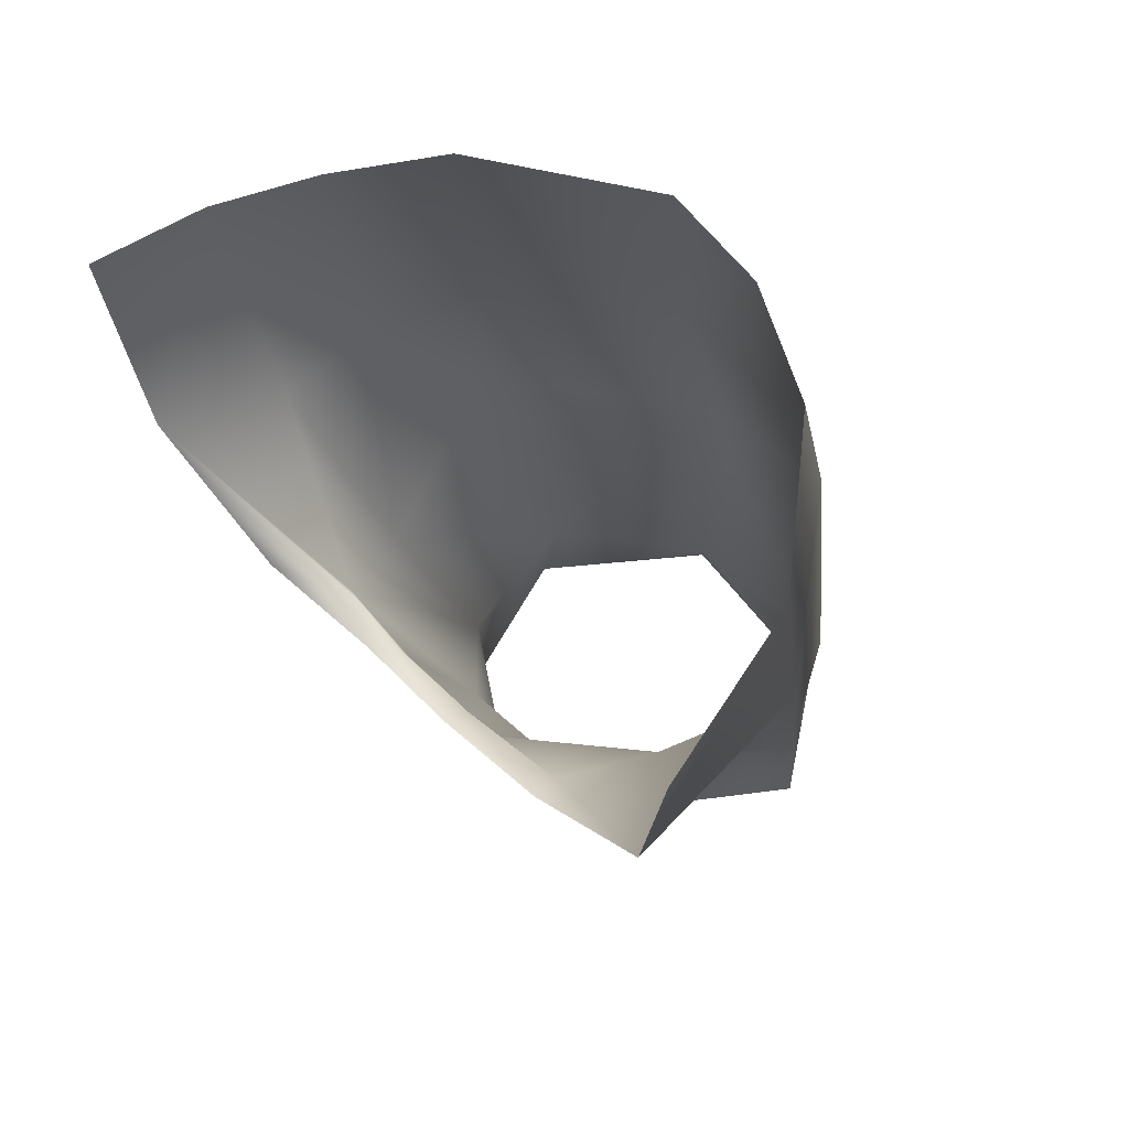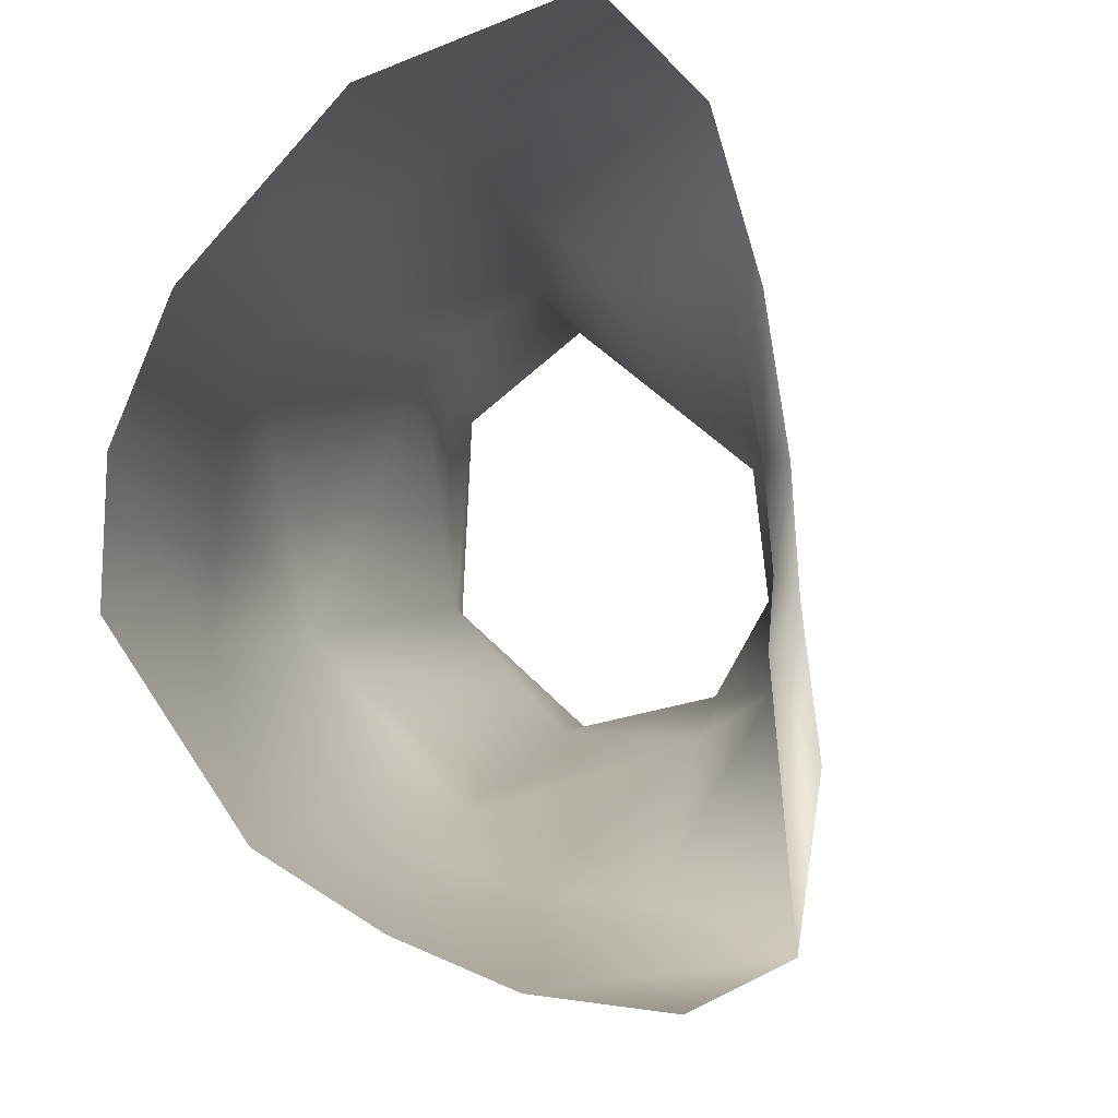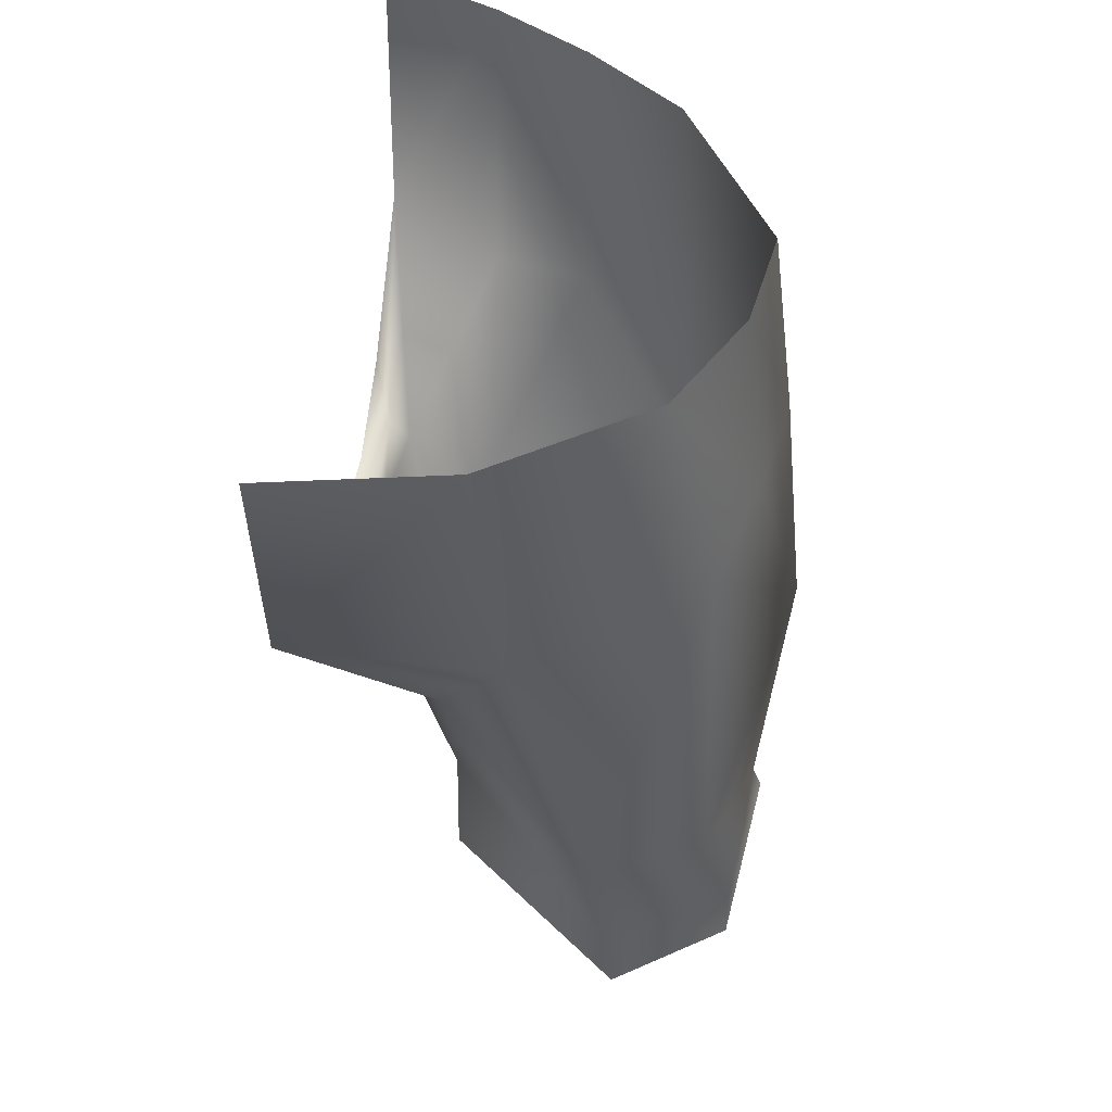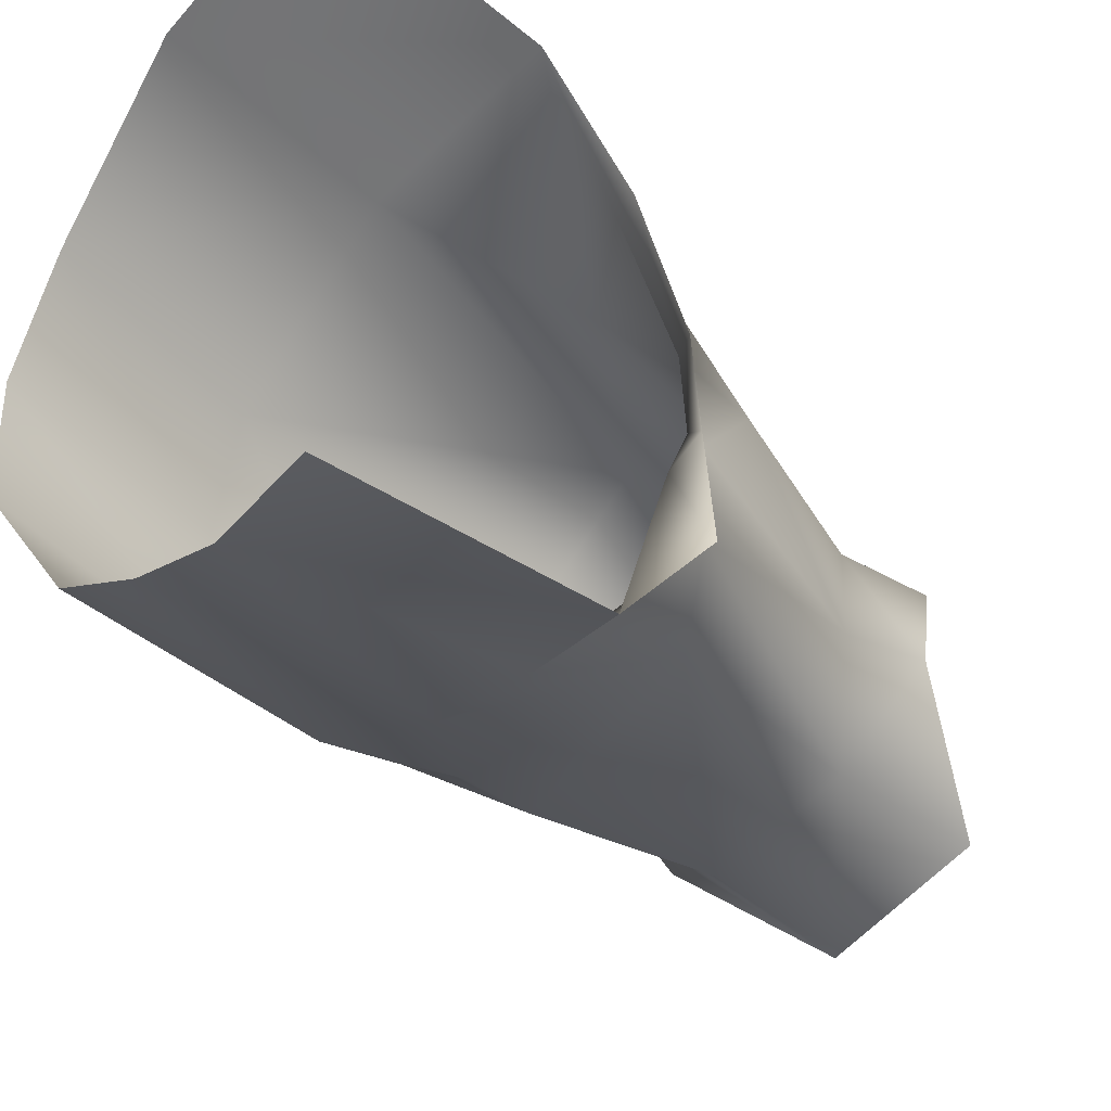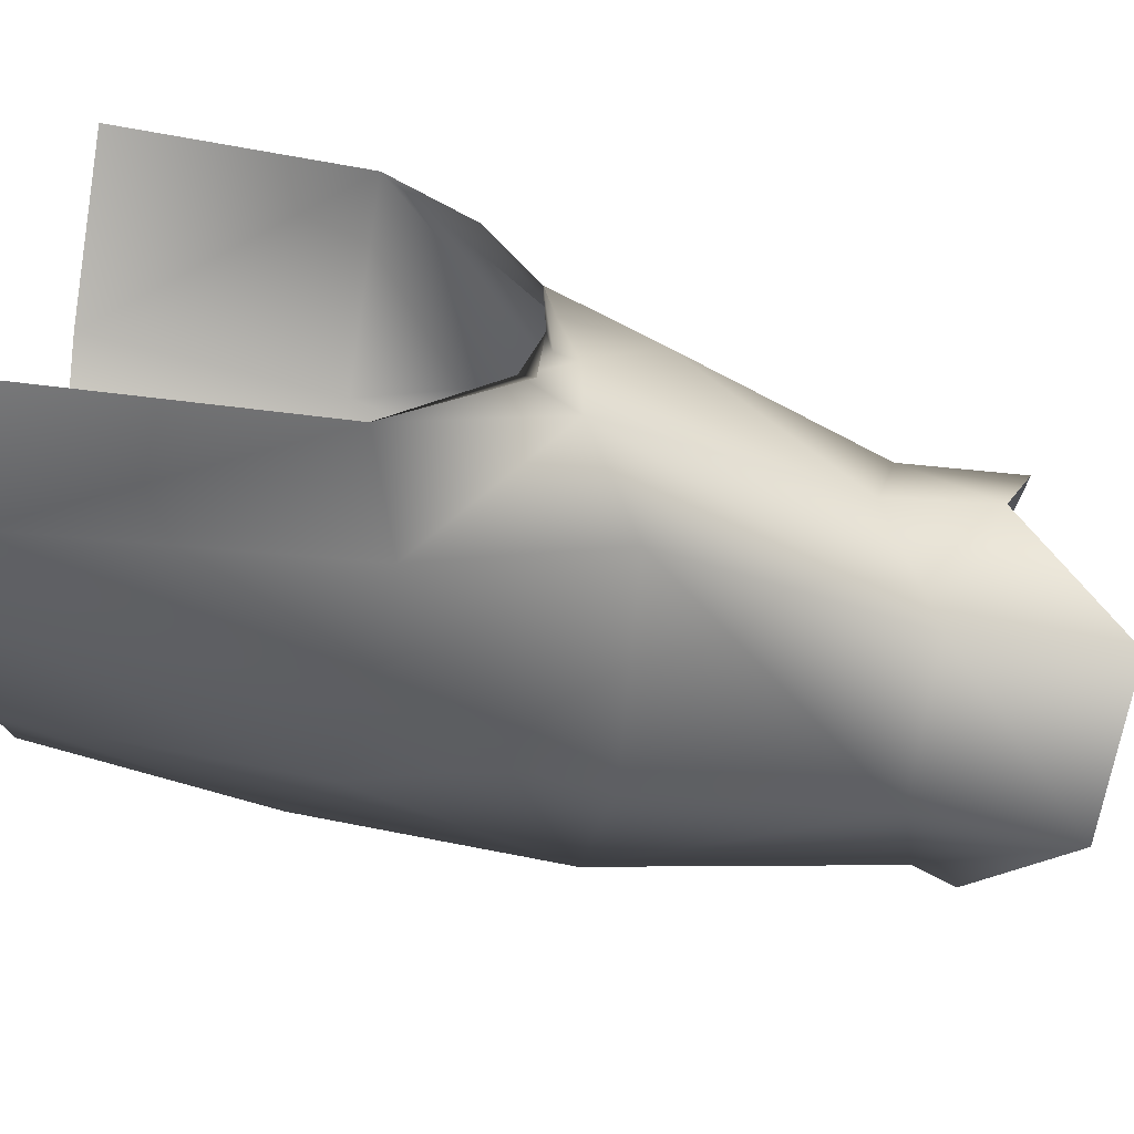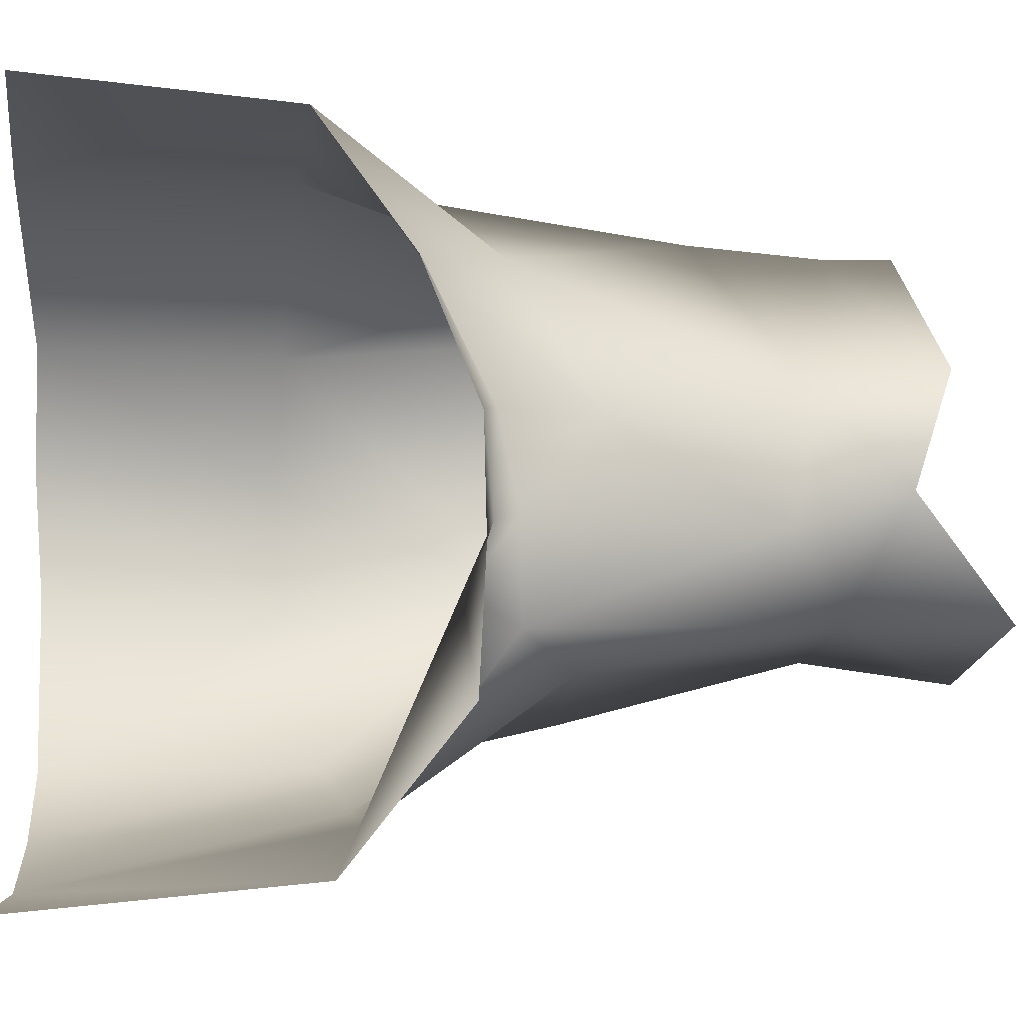
<metadata>
{"format":"obj","ext":"obj","renderer":"f3d","projection":"perspective","resolution":1024,"background":"white","views":[{"elev":67.0,"azim":-41.2,"up":"+Y"},{"elev":-5.4,"azim":-159.8,"up":"+Z"},{"elev":50.5,"azim":12.5,"up":"+Y"},{"elev":-40.9,"azim":-133.4,"up":"+Z"},{"elev":-62.3,"azim":-99.5,"up":"+Z"},{"elev":-5.0,"azim":-98.4,"up":"+Z"}]}
</metadata>
<code>
o PIERNAS
v 0.2007 0.6757 0.0267
v 0.2132 0.6156 0.0168
v 0.2122 0.609 -0.0644
v 0.2135 0.5876 0.0182
v 0.1636 0.5849 0.0559
v 0.1595 0.6181 0.0546
v 0.1507 0.6784 0.0574
v 0.0722 0.5881 -0.0042
v 0.0704 0.6422 -0.0153
v 0.2165 0.591 -0.069
v 0.1547 0.564 -0.1274
v 0.0128 0.7819 -0.0792
v 0.022 0.7899 -0.0976
v 0.0234 0.7779 -0.0706
v 0.0157 0.7827 -0.0312
v 0.0277 0.7761 -0.0291
v 0.0045 0.786 -0.137
v -0.0005 0.8368 -0.1998
v 0.0249 0.846 0.0817
v 0.0184 0.8061 0.0262
v 0.0307 0.8029 0.0254
v 0.0266 0.9563 0.0908
v -0.0007 0.9584 -0.2109
v 0.0623 0.6064 -0.0539
v 0.0962 0.9463 -0.19
v 0.1427 0.9442 -0.1641
v 0.1501 0.8311 -0.1617
v 0.2073 0.8457 -0.0959
v 0.2213 0.7356 -0.0838
v 0.2026 0.8477 -0.0442
v 0.1923 0.8461 0.0112
v 0.1184 0.8453 0.0728
v 0.1694 0.9479 0.0109
v 0.1918 0.9482 -0.0401
v 0.1951 0.9453 -0.0913
v 0.1057 0.9557 0.0684
v 0.0319 0.7357 -0.0302
v 0.0805 0.7649 0.0363
v 0.0868 0.5584 -0.1051
v 0.0908 0.6289 -0.105
v 0.1565 0.6297 -0.1183
v 0.0605 0.6555 -0.0692
v 0.0544 0.8218 -0.1825
v 0.0641 0.7407 -0.1261
v 0.0273 0.7667 -0.1104
v 0.0514 0.9497 -0.2064
v 0.098 0.8237 -0.1787
v 0.1407 0.7737 -0.1532
v 0.1488 0.7346 -0.1447
v 0.0264 0.7675 -0.0683
g PIERNAS_Mat.001
f 1 7 2
f 1 31 7
f 2 3 1
f 2 4 3
f 2 6 4
f 2 7 6
f 3 29 1
f 3 41 29
f 4 6 5
f 4 10 3
f 6 8 5
f 6 9 8
f 7 9 6
f 7 38 9
f 9 24 8
f 9 38 37
f 9 42 24
f 10 11 3
f 11 41 3
f 12 17 13
f 13 14 12
f 13 50 14
f 14 15 12
f 14 16 15
f 14 50 16
f 16 20 15
f 16 21 20
f 16 37 21
f 16 50 37
f 17 18 13
f 18 45 13
f 18 46 43
f 19 36 22
f 19 38 32
f 20 21 19
f 21 38 19
f 23 46 18
f 24 40 39
f 24 42 40
f 25 47 46
f 26 27 25
f 26 28 27
f 26 35 28
f 27 47 25
f 27 48 47
f 28 29 27
f 28 30 29
f 28 34 30
f 28 35 34
f 29 31 1
f 29 48 27
f 29 49 48
f 30 31 29
f 30 33 31
f 30 34 33
f 31 32 7
f 31 33 32
f 32 36 19
f 32 38 7
f 33 36 32
f 37 38 21
f 37 42 9
f 37 50 42
f 39 40 11
f 40 41 11
f 40 44 41
f 40 45 44
f 41 49 29
f 42 45 40
f 42 50 45
f 43 45 18
f 43 47 44
f 44 45 43
f 44 49 41
f 45 50 13
f 46 47 43
f 47 48 44
f 48 49 44

</code>
